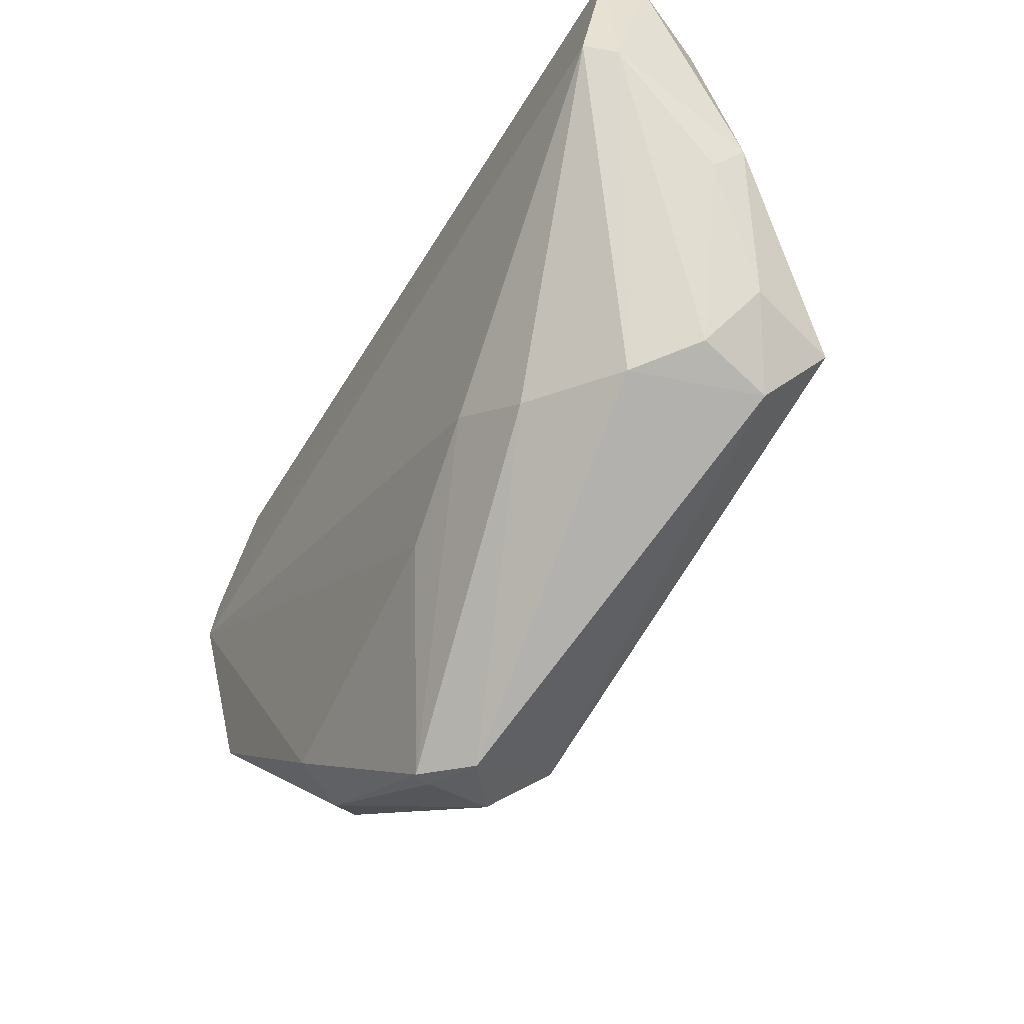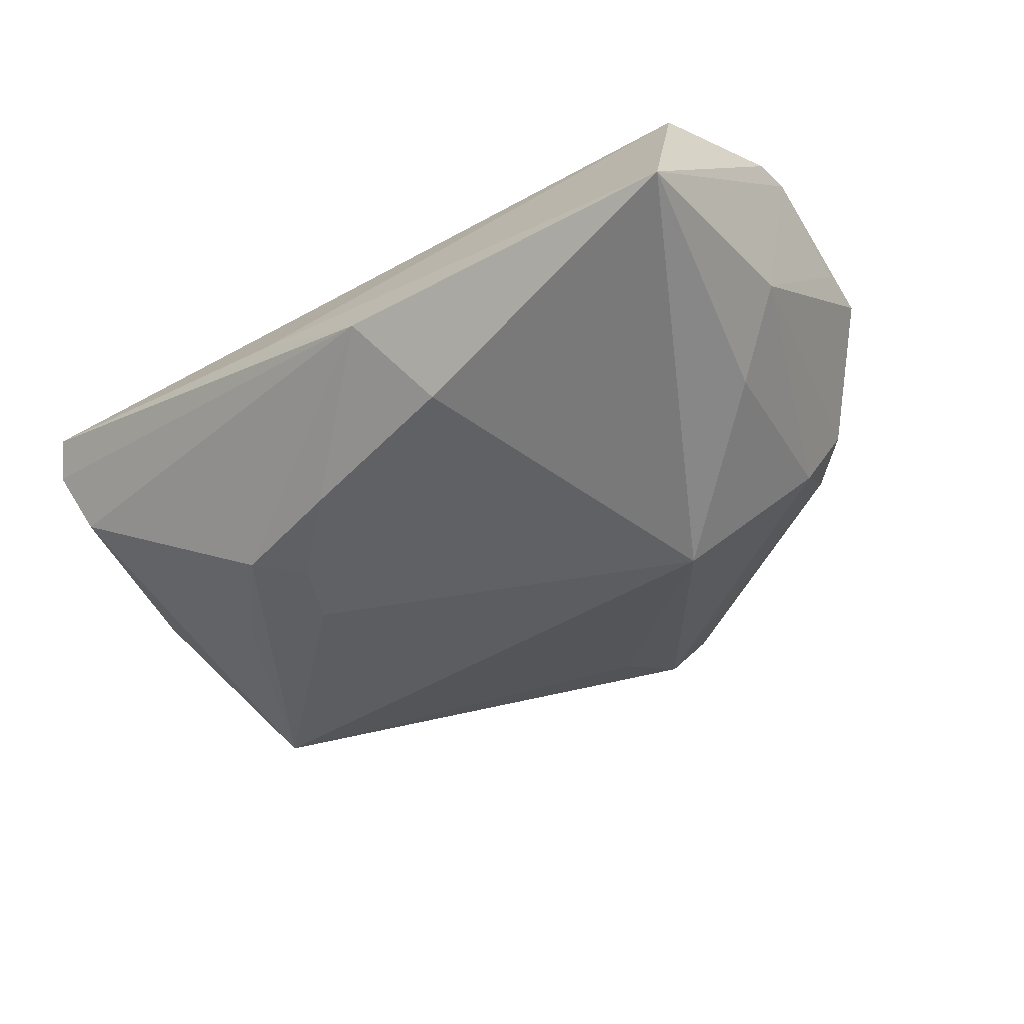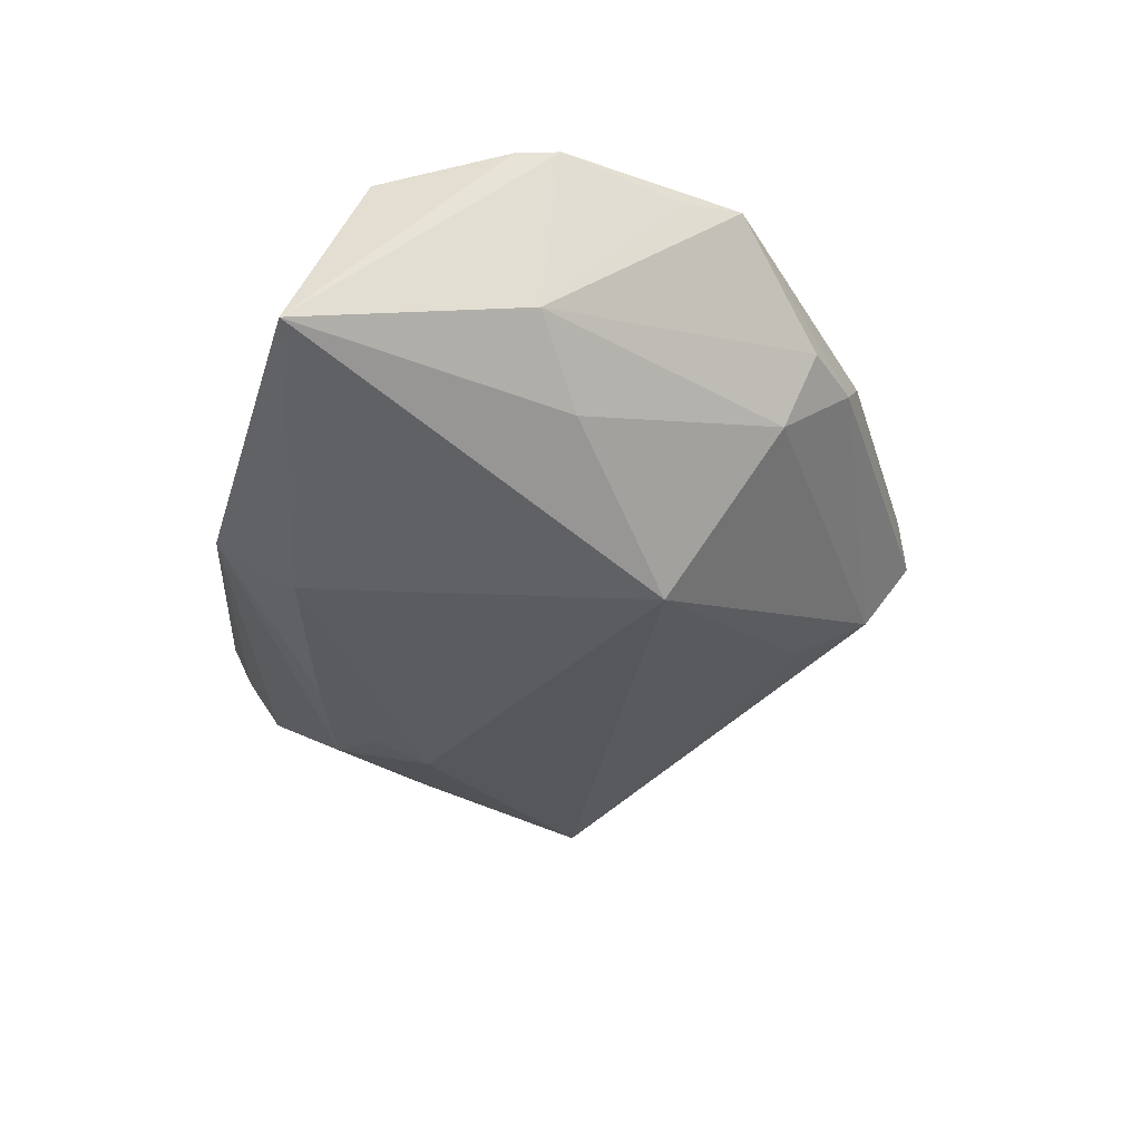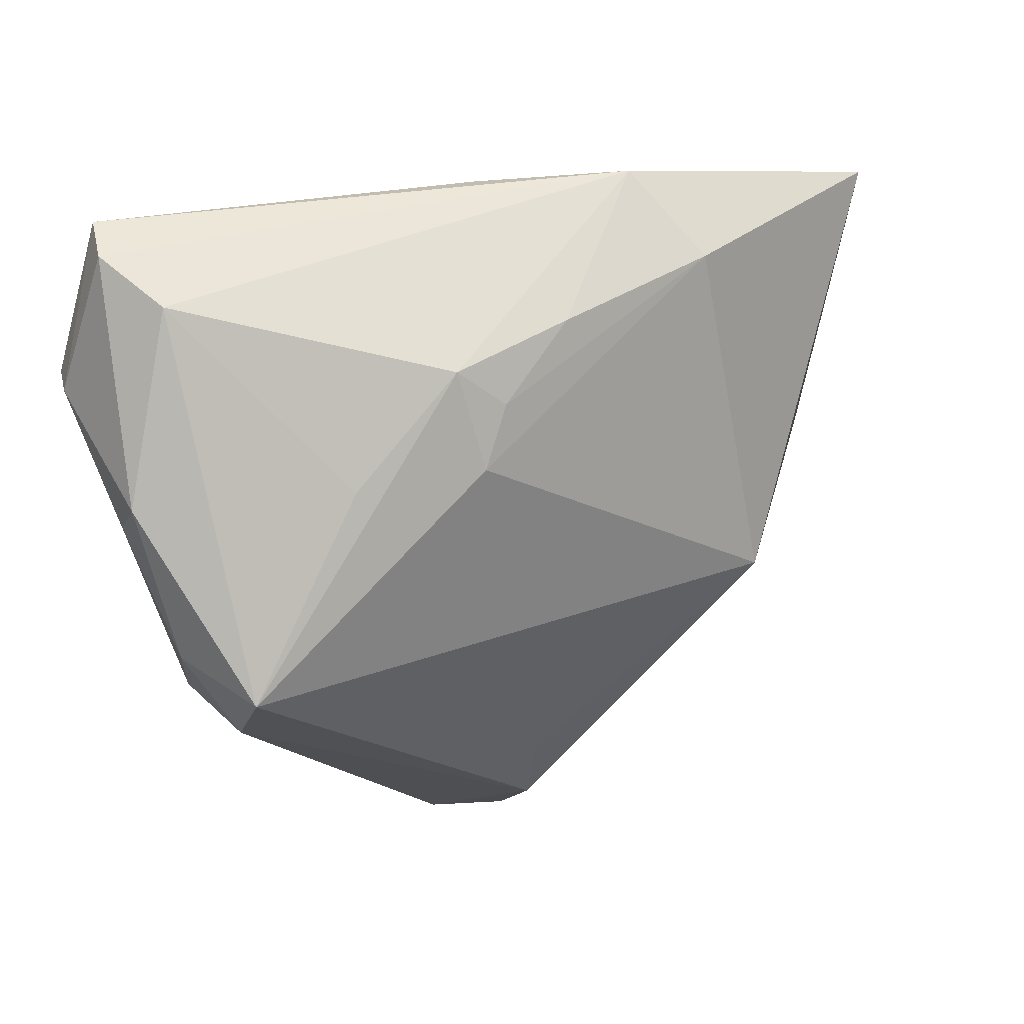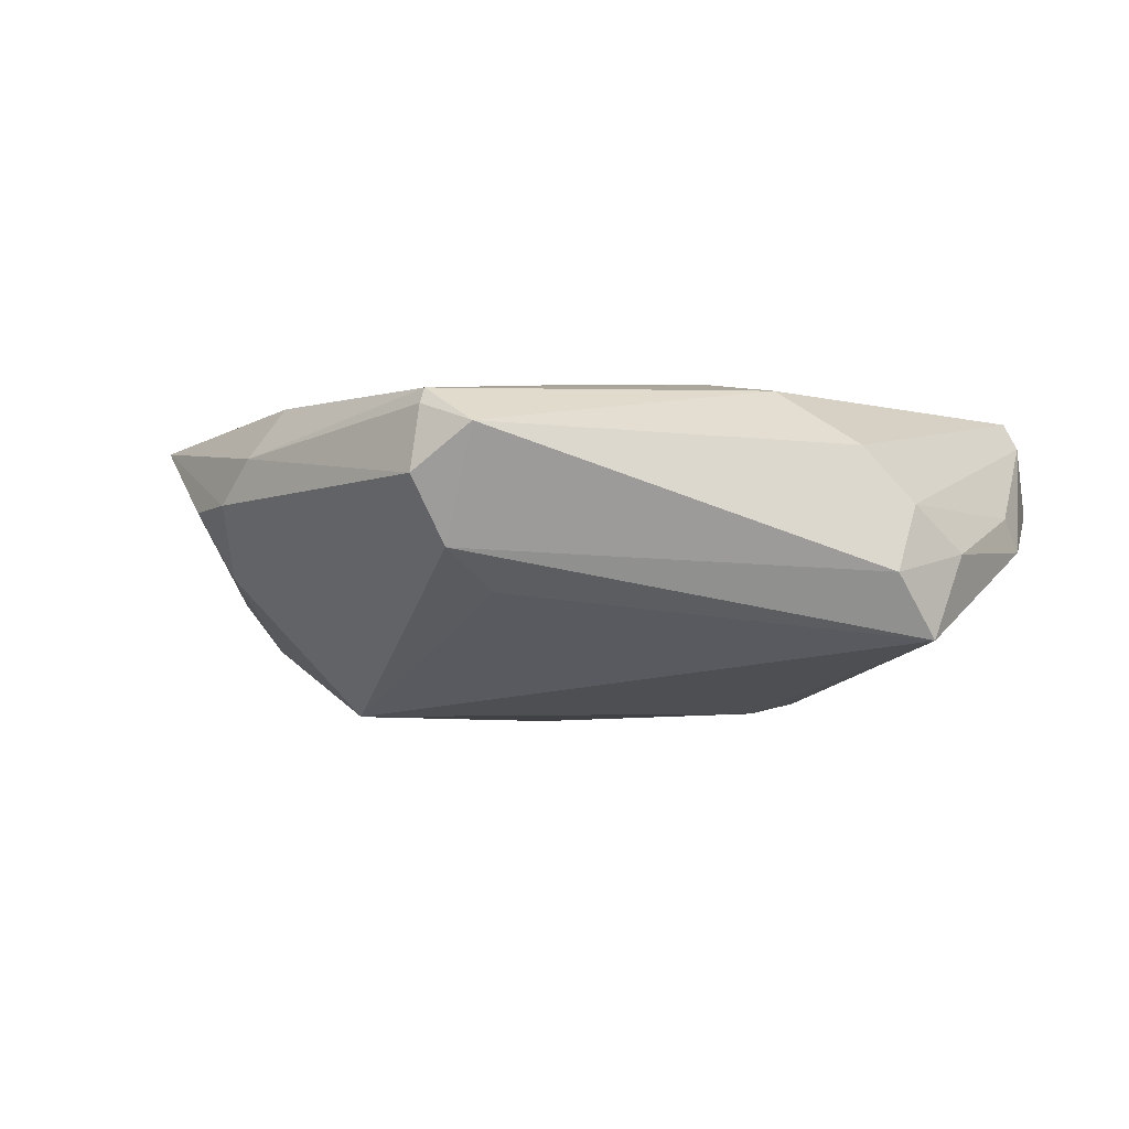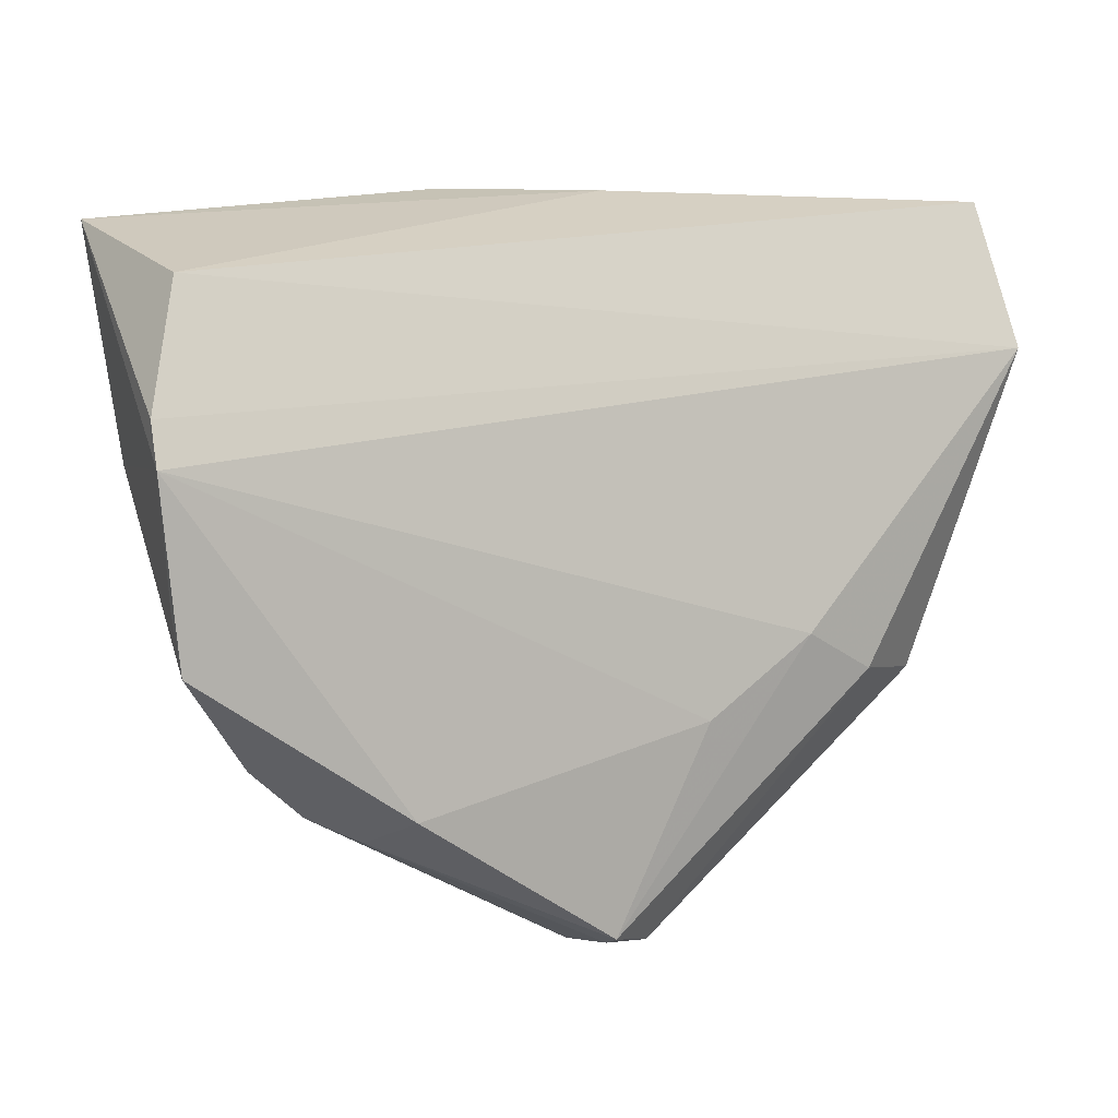
<metadata>
{"format":"obj","ext":"obj","renderer":"f3d","projection":"perspective","resolution":1024,"background":"white","views":[{"elev":-37.7,"azim":61.1,"up":"+Y"},{"elev":-44.1,"azim":-138.4,"up":"+Z"},{"elev":-32.9,"azim":-96.9,"up":"+Z"},{"elev":22.3,"azim":139.2,"up":"+Y"},{"elev":-10.2,"azim":22.2,"up":"+Z"},{"elev":-1.5,"azim":-27.0,"up":"+Y"}]}
</metadata>
<code>
v -0.0542 0.02356 0.01344
v 0.005266 0.03952 -0.0005664
v 0.05514 -0.009551 -0.005208
v -0.03839 -0.02741 -0.005092
v 0.05714 0.01952 0.01431
v 0.01725 0.01788 -0.02074
v 0.05215 -0.01284 -0.01633
v 0.03691 0.01027 -0.01656
v 0.006485 0.02601 -0.01953
v 0.04539 -0.01975 0.007404
v 0.05457 0.03696 0.008328
v -0.035 -0.0366 0.002847
v -0.05786 0.03254 -0.009917
v -0.05786 0.007249 0.0171
v 0.0007482 -0.05221 0.009363
v -0.02983 -0.03922 0.008016
v 0.05162 0.03219 -0.0003134
v 0.0552 0.02058 0.0182
v -0.04567 -0.001538 -0.0111
v 0.001089 -0.05162 0.01133
v 0.03425 -0.01974 0.01535
v -0.0535 -0.02034 0.01471
v 0.05105 -0.01641 0.0001983
v 0.001624 -0.04662 -0.006942
v -0.026 -0.03668 0.01476
v 0.02118 0.01069 -0.02161
v -0.04205 -0.0311 0.003436
v 0.007704 -0.05249 0.006566
v -0.02592 -0.01449 -0.02265
v -0.01773 0.02957 -0.01918
v 0.05858 0.009262 -0.002019
v 0.04961 -0.02008 -0.008777
v 0.02342 0.02289 -0.01902
v 0.05771 0.005739 0.001863
v 0.02399 -0.0155 0.0182
v -0.05466 -0.01311 0.01433
v 0.01066 -0.02582 0.01705
v -0.05751 0.001771 0.0182
v -0.0002947 -0.0525 0.001007
v 0.0523 0.0397 0.01297
v -0.05469 0.003716 -0.003042
v -0.01263 0.03983 -0.01008
v 0.003656 -0.03729 -0.01104
f 22 12 16
f 26 7 29
f 19 13 29
f 19 41 13
f 22 16 25
f 22 25 38
f 13 41 38
f 38 14 13
f 38 25 37
f 18 14 38
f 39 24 28
f 12 24 39
f 39 16 12
f 29 7 43
f 43 24 29
f 7 24 43
f 32 10 28
f 28 24 32
f 32 24 7
f 28 10 21
f 21 10 18
f 18 10 5
f 5 31 11
f 11 40 5
f 5 40 18
f 42 40 11
f 11 31 17
f 17 31 7
f 17 42 11
f 4 19 29
f 29 24 4
f 4 24 12
f 41 19 4
f 15 39 28
f 16 39 15
f 36 41 22
f 22 38 36
f 36 38 41
f 1 14 18
f 18 40 1
f 13 14 1
f 7 31 3
f 3 32 7
f 35 21 18
f 18 38 35
f 35 38 37
f 8 17 7
f 30 26 29
f 13 42 30
f 29 13 30
f 22 41 27
f 41 4 27
f 27 12 22
f 27 4 12
f 20 35 37
f 21 35 20
f 28 21 20
f 20 15 28
f 37 25 20
f 20 25 16
f 16 15 20
f 40 42 2
f 2 1 40
f 2 42 13
f 13 1 2
f 10 32 23
f 32 3 23
f 23 5 10
f 17 8 33
f 42 17 33
f 7 26 33
f 33 8 7
f 5 23 34
f 34 23 3
f 31 5 34
f 34 3 31
f 9 30 42
f 42 33 9
f 6 33 26
f 6 9 33
f 26 30 6
f 30 9 6

</code>
